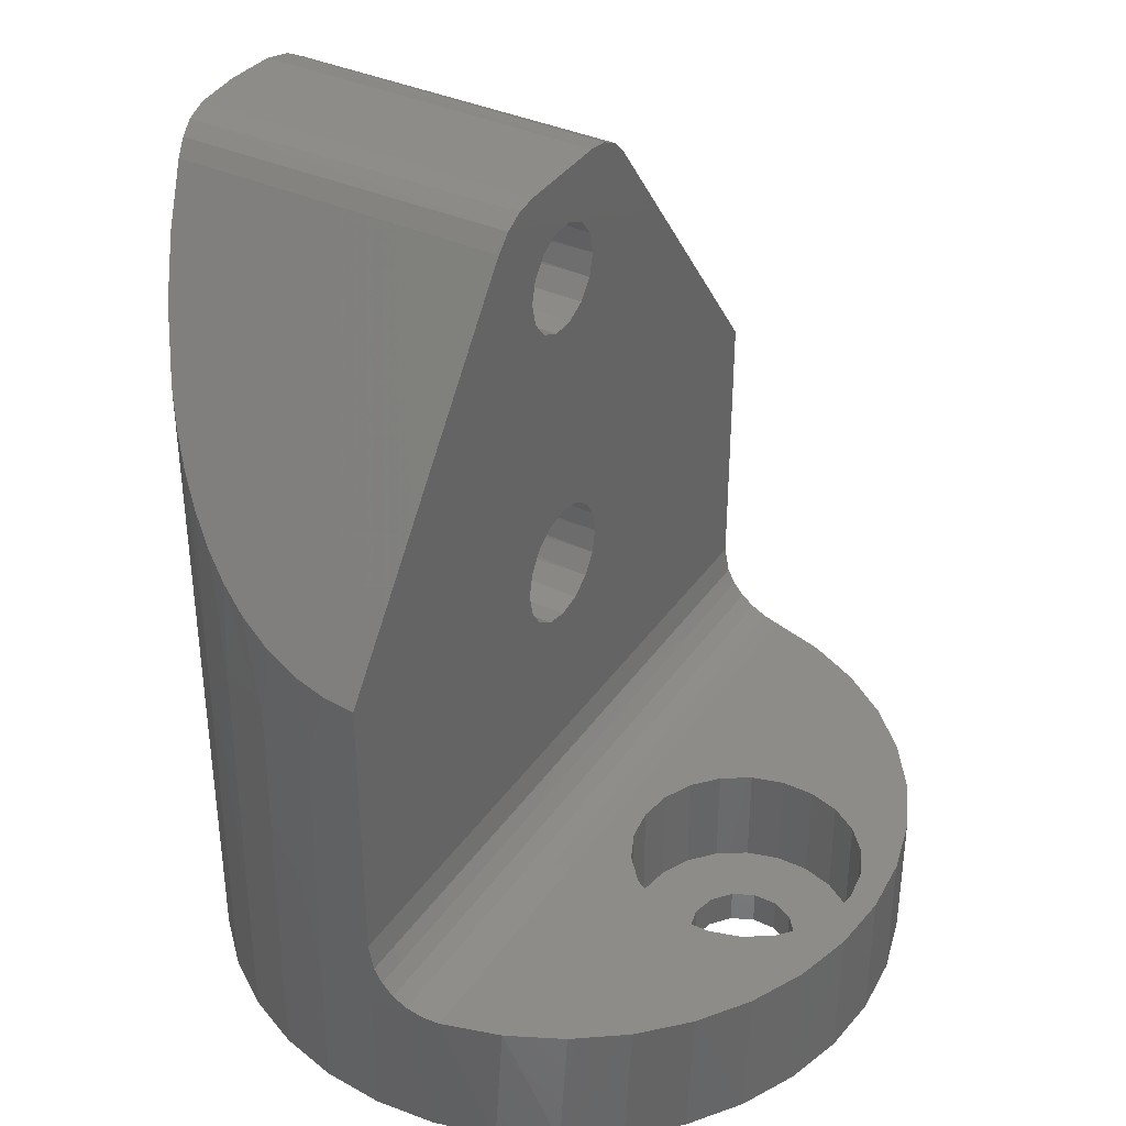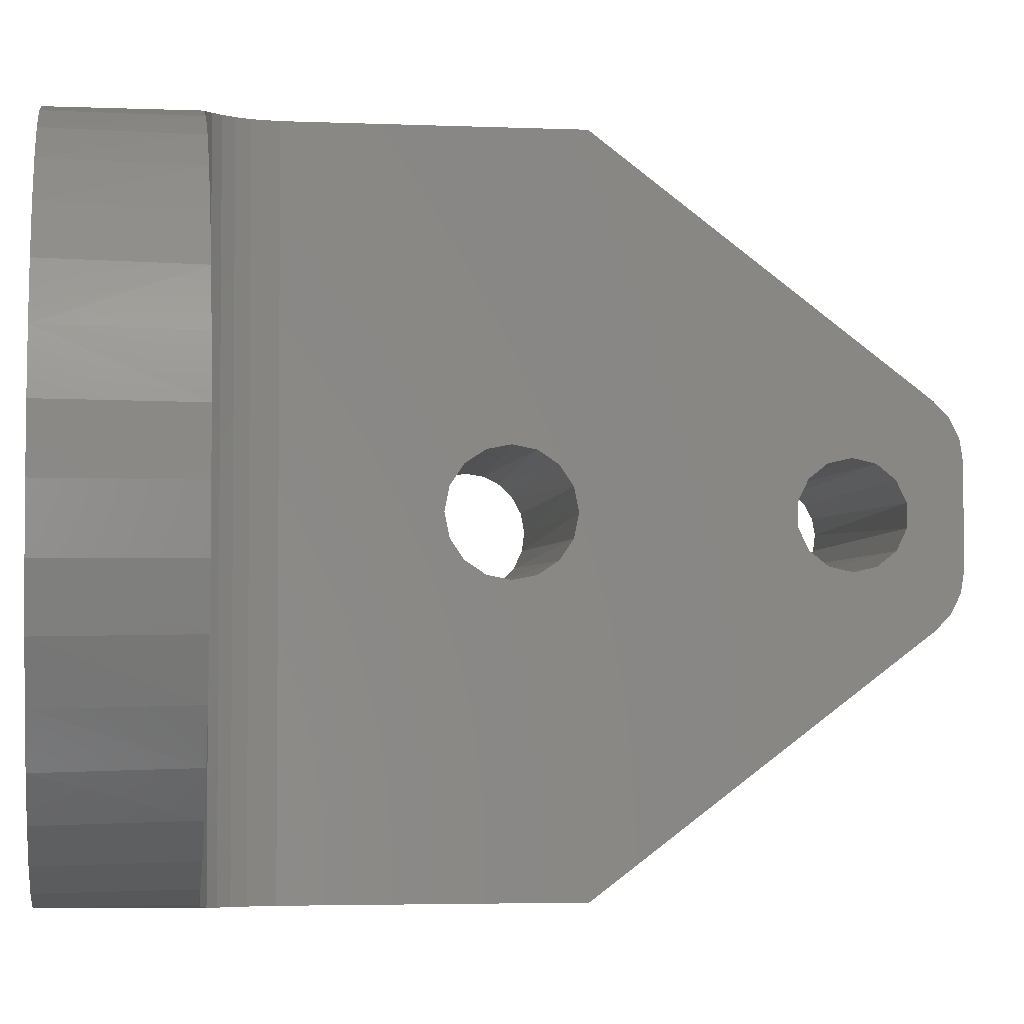
<metadata>
{"format":"stl","ext":"stl","renderer":"f3d","projection":"perspective","resolution":1024,"background":"white","views":[{"elev":37.2,"azim":-149.5,"up":"+Z"},{"elev":-3.7,"azim":-97.9,"up":"+Y"}]}
</metadata>
<code>
# stl→obj: 374 verts, 760 faces
v -3.368e-15 10 -18
v 1.525 9.883 -12
v 1.725 9.85 -20
v -2 9.798 -20
v -1.532 9.882 -19.94
v -1.005 9.949 -20
v -1.086 9.941 -19.78
v 3.243 9.459 -12
v 3.397 9.405 -20
v 4.86 8.74 -12
v 4.968 8.678 -20
v 6.325 7.746 -12
v 6.391 7.692 -20
v 7.591 6.51 -12
v 7.621 6.474 -20
v 9.367 3.5 -20
v 8.624 5.063 -20
v 9.367 3.5 -17
v 9.378 3.471 -12
v 9.843 1.763 -12
v 9.841 1.778 -17
v 9.861 1.662 -12.55
v 9.846 1.75 -12
v 6.391 -7.692 -20
v 7.621 -6.474 -20
v 7.591 -6.51 -12
v 4.968 -8.678 -20
v 6.325 -7.746 -12
v 3.397 -9.405 -20
v 4.86 -8.74 -12
v 1.725 -9.85 -20
v 3.243 -9.459 -12
v 1.525 -9.883 -12
v -0.6942 -9.976 -19.51
v -1.086 -9.941 -19.78
v -1.005 -9.949 -20
v -1.532 -9.882 -19.94
v -2 -9.798 -20
v 4.554 8.903 -8.552
v 5.259 8.506 -8.027
v 5.965 8.026 -7.395
v 6.6 7.513 -6.717
v 7.181 6.96 -5.987
v 7.697 6.384 -5.227
v 9.963 0.8623 -4.227
v 9.991 0.4308 -4.437
v 9.982 0.6015 -10.36
v 7.697 -6.384 -5.227
v 7.181 -6.96 -5.987
v 6.6 -7.513 -6.717
v 5.965 -8.026 -7.395
v 5.259 -8.506 -8.027
v 4.554 -8.903 -8.552
v 9.532 3.024 -0.7922
v 9.378 3.471 -3
v 9.114 4.114 -2.231
v -3.368e-15 -10 -20
v -3.368e-15 -10 -18
v -0.1465 -9.999 -18.75
v -0.3746 -9.993 -19.17
v 9.897 1.43 0
v 10 -2.449e-15 0
v 9.921 1.256 -2.18
v 9.896 1.438 -2.572
v 9.887 1.5 -3
v 9.843 1.763 -3
v 9.766 2.15 -0.1341
v 10 1.332e-15 -17
v 9.901 1.406 -13.04
v 9.949 1.006 -13.43
v 9.987 0.5025 -13.68
v 10 -0.05224 -13.75
v 9.841 -1.778 -17
v -1.837e-15 10 -20
v -0.6942 9.976 -19.51
v -0.3746 9.993 -19.17
v -0.1465 9.999 -18.75
v 9.982 -0.6015 -13.64
v 9.941 -1.089 -13.37
v 9.892 -1.465 -12.96
v 9.858 -1.677 -12.5
v 9.846 -1.75 -12
v 9.843 -1.763 -12
v 9.378 -3.471 -12
v 9.367 -3.5 -17
v 8.62 -5.07 -12
v 8.624 -5.063 -20
v 9.367 -3.5 -20
v 8.553 -5.181 -3.639
v 9.898 1.424 -3.47
v 9.941 1.089 -10.63
v 9.892 1.465 -11.04
v 9.858 1.677 -11.5
v 9.897 -1.43 0
v 9.991 -0.4308 -1.563
v 10 0.04465 -1.501
v 9.987 0.5154 -1.591
v 9.956 0.9334 -1.826
v 9.766 -2.15 -0.1341
v 9.887 -1.5 -3
v 9.898 -1.424 -2.53
v 9.927 -1.205 -2.107
v 9.963 -0.8623 -1.773
v 9.114 -4.114 -2.231
v 9.378 -3.471 -3
v 9.532 -3.024 -0.7922
v 9.647 -2.633 -0.402
v 8.553 5.181 -3.639
v -3.146e-15 10 -10
v 0.8909 9.96 -9.948
v 1.763 9.843 -9.793
v -6.698e-15 -10 -10
v 0.8909 -9.96 -9.948
v 1.763 -9.843 -9.793
v 8.62 5.07 -12
v 2.812 9.596 -9.467
v 3.787 9.255 -9.017
v 9.927 1.205 -3.893
v 10 0.05224 -10.25
v 10 -0.04465 -4.499
v 9.987 -0.5025 -10.32
v 9.987 -0.5154 -4.409
v 9.949 -1.006 -10.57
v 9.956 -0.9334 -4.174
v 9.901 -1.406 -10.96
v 9.921 -1.256 -3.82
v 9.896 -1.438 -3.428
v 9.861 -1.662 -11.45
v 9.843 -1.763 -3
v 3.787 -9.255 -9.017
v 2.812 -9.596 -9.467
v 9.647 2.633 -0.402
v -2.882 0.9156 -20
v -3.64 9.314 -20
v -5.173 8.558 -20
v -2.75 2.091e-15 -20
v -9.42 -3.357 -20
v -7.746 -6.325 -20
v -6.555 -7.552 -20
v -8.71 -4.913 -20
v -9.854 1.703 -20
v -8.734 1.757 -20
v -8.128 2.456 -20
v -6.555 7.552 -20
v -5.537 3.217 -20
v -4.65 2.956 -20
v -3.872 2.456 -20
v -3.266 1.757 -20
v -6.463 -3.217 -20
v -7.35 -2.956 -20
v -8.128 -2.456 -20
v -8.734 -1.757 -20
v -9.854 -1.703 -20
v -2.882 -0.9156 -20
v -3.266 -1.757 -20
v -3.872 -2.456 -20
v -4.65 -2.956 -20
v -5.537 -3.217 -20
v -5.173 -8.558 -20
v -3.64 -9.314 -20
v -6.463 3.217 -20
v -9.42 3.357 -20
v -8.71 4.913 -20
v -7.746 6.325 -20
v -7.35 2.956 -20
v -9.118 0.9156 -20
v -10 -1.225e-15 -20
v -9.25 -1.045e-15 -20
v -9.118 -0.9156 -20
v -3.553e-15 -0.6697 -13.62
v -3.553e-15 3.215e-16 -13.75
v -3.553e-15 0.6697 -13.62
v -3.553e-15 -0.3338 -1.538
v -3.368e-15 -3.024 -0.7922
v -3.368e-15 -2.584 -0.3664
v -3.368e-15 -2.035 -0.0938
v -3.775e-15 -1.43 0
v -3.553e-15 1.237 -13.24
v -3.553e-15 1.617 -12.67
v -3.553e-15 1.75 -12
v -3.553e-15 1.617 -11.33
v -3.553e-15 1.237 -10.76
v -3.553e-15 0.6697 -10.38
v -3.553e-15 -1.072e-16 -10.25
v -3.553e-15 0.3338 -4.462
v -3.553e-15 0.9352 -4.173
v -3.553e-15 1.351 -3.651
v -3.368e-15 3.024 -0.7922
v -3.553e-15 1.5 -3
v -3.553e-15 1.351 -2.349
v -3.553e-15 0.9352 -1.827
v -3.553e-15 0.3338 -1.538
v -3.553e-15 -1.351 -3.651
v -3.553e-15 -0.9352 -4.173
v -3.553e-15 -0.3338 -4.462
v -3.553e-15 -0.6697 -10.38
v -3.553e-15 -1.237 -10.76
v -3.553e-15 -1.617 -11.33
v -3.553e-15 -1.75 -12
v -3.553e-15 -1.617 -12.67
v -3.553e-15 -1.237 -13.24
v -3.553e-15 -0.9352 -1.827
v -3.553e-15 -1.351 -2.349
v -3.553e-15 -1.5 -3
v -3.368e-15 2.584 -0.3664
v -3.368e-15 2.035 -0.0938
v 0 1.43 0
v -9.397 -3.42 -24
v -8.66 -5 -24
v -7.66 -6.428 -24
v -6.428 -7.66 -24
v -5 -8.66 -24
v -3.42 -9.397 -24
v 6.428 -7.66 -24
v 7.66 -6.428 -24
v 9.367 -3.5 -20.5
v 9.397 -3.42 -24
v 9.841 -1.778 -20.5
v -1.736 -9.848 -24
v 8.66 -5 -24
v -10 -1.225e-15 -24
v -9.848 -1.736 -24
v 6.123e-16 -10 -24
v 1.736 -9.848 -24
v 3.42 -9.397 -24
v 5 -8.66 -24
v 10 0 -24
v 10 0 -20.5
v 9.848 -1.736 -24
v 8.66 5 -24
v 7.66 6.428 -24
v 6.428 7.66 -24
v -3.42 9.397 -24
v -5 8.66 -24
v -6.428 7.66 -24
v -7.66 6.428 -24
v -8.66 5 -24
v -9.397 3.42 -24
v 9.367 3.5 -20.5
v 9.841 1.778 -20.5
v 9.397 3.42 -24
v -1.736 9.848 -24
v 9.848 1.736 -24
v -1.837e-15 10 -24
v 1.736 9.848 -24
v 3.42 9.397 -24
v 5 8.66 -24
v -9.848 1.736 -24
v -5.537 -3.217 -23
v -4.65 -2.956 -23
v -3.872 -2.456 -23
v -3.266 -1.757 -23
v -2.882 -0.9156 -23
v -2.75 0 -23
v -6.463 -3.217 -23
v -7.35 -2.956 -23
v -8.128 -2.456 -23
v -8.734 -1.757 -23
v -9.118 -0.9156 -23
v -9.25 -1.045e-15 -23
v -6.463 3.217 -23
v -7.35 2.956 -23
v -8.128 2.456 -23
v -8.734 1.757 -23
v -9.118 0.9156 -23
v -5.537 3.217 -23
v -4.65 2.956 -23
v -3.872 2.456 -23
v -3.266 1.757 -23
v -2.882 0.9156 -23
v 6.463 -3.217 -22.3
v 7.35 -2.956 -20.5
v 7.35 -2.956 -22.3
v 8.128 -2.456 -20.5
v 8.128 -2.456 -22.3
v 8.734 -1.757 -20.5
v 8.734 -1.757 -22.3
v 9.118 -0.9156 -20.5
v 9.118 -0.9156 -22.3
v 9.25 3.553e-15 -20.5
v 9.25 7.105e-15 -22.3
v 6.463 -3.217 -20.5
v 5.537 -3.217 -22.3
v 5.537 -3.217 -20.5
v 4.65 -2.956 -22.3
v 4.65 -2.956 -20.5
v 3.872 -2.456 -22.3
v 3.872 -2.456 -20.5
v 3.266 -1.757 -22.3
v 3.266 -1.757 -20.5
v 2.882 -0.9156 -22.3
v 2.882 -0.9156 -20.5
v 2.75 -3.932e-15 -22.3
v 2.75 -1.045e-15 -20.5
v 5.537 3.217 -22.3
v 4.65 2.956 -20.5
v 4.65 2.956 -22.3
v 3.872 2.456 -20.5
v 3.872 2.456 -22.3
v 3.266 1.757 -20.5
v 3.266 1.757 -22.3
v 2.882 0.9156 -20.5
v 2.882 0.9156 -22.3
v 5.537 3.217 -20.5
v 6.463 3.217 -22.3
v 6.463 3.217 -20.5
v 7.35 2.956 -22.3
v 7.35 2.956 -20.5
v 8.128 2.456 -22.3
v 8.128 2.456 -20.5
v 8.734 1.757 -22.3
v 8.734 1.757 -20.5
v 9.118 0.9156 -22.3
v 9.118 0.9156 -20.5
v 2 -3.5 -17
v 2 -3.5 -20.5
v 2 3.5 -20.5
v 2 3.5 -17
v 6.334 1.462 -22.3
v 6.935 1.173 -24
v 6.935 1.173 -22.3
v 7.351 0.6508 -24
v 7.351 0.6508 -22.3
v 7.5 4.592e-16 -24
v 7.5 4.592e-16 -22.3
v 6.334 1.462 -24
v 5.666 1.462 -22.3
v 5.666 1.462 -24
v 5.065 1.173 -22.3
v 5.065 1.173 -24
v 4.649 0.6508 -22.3
v 4.649 0.6508 -24
v 4.5 -9.185e-17 -22.3
v 4.5 -9.185e-17 -24
v 5.666 -1.462 -22.3
v 5.065 -1.173 -24
v 5.065 -1.173 -22.3
v 4.649 -0.6508 -24
v 4.649 -0.6508 -22.3
v 5.666 -1.462 -24
v 6.334 -1.462 -22.3
v 6.334 -1.462 -24
v 6.935 -1.173 -22.3
v 6.935 -1.173 -24
v 7.351 -0.6508 -22.3
v 7.351 -0.6508 -24
v -5.666 1.462 -23
v -5.065 1.173 -24
v -5.065 1.173 -23
v -4.649 0.6508 -24
v -4.649 0.6508 -23
v -4.5 9.185e-17 -24
v -4.5 9.185e-17 -23
v -5.666 1.462 -24
v -6.334 1.462 -23
v -6.334 1.462 -24
v -6.935 1.173 -23
v -6.935 1.173 -24
v -7.351 0.6508 -23
v -7.351 0.6508 -24
v -7.5 -9.185e-17 -23
v -7.5 -9.185e-17 -24
v -6.334 -1.462 -23
v -6.935 -1.173 -24
v -6.935 -1.173 -23
v -7.351 -0.6508 -24
v -7.351 -0.6508 -23
v -6.334 -1.462 -24
v -5.666 -1.462 -23
v -5.666 -1.462 -24
v -5.065 -1.173 -23
v -5.065 -1.173 -24
v -4.649 -0.6508 -23
v -4.649 -0.6508 -24
f 1 2 3
f 4 5 6
f 6 5 7
f 3 2 8
f 3 8 9
f 9 10 11
f 11 12 13
f 13 14 15
f 16 17 18
f 19 20 21
f 21 20 22
f 23 22 20
f 24 25 26
f 27 24 28
f 29 27 30
f 31 29 32
f 32 33 31
f 34 35 36
f 36 35 37
f 38 36 37
f 10 39 40
f 41 42 12
f 43 44 14
f 45 46 47
f 26 48 49
f 28 50 51
f 52 53 30
f 54 55 56
f 57 31 33
f 57 33 58
f 57 58 59
f 57 59 60
f 57 60 34
f 57 34 36
f 61 62 63
f 61 63 64
f 61 64 65
f 61 65 66
f 61 66 67
f 68 21 22
f 68 22 69
f 68 69 70
f 68 70 71
f 68 71 72
f 68 72 73
f 74 6 7
f 74 7 75
f 74 75 76
f 74 76 77
f 74 77 1
f 74 1 3
f 73 72 78
f 73 78 79
f 73 79 80
f 73 80 81
f 73 81 82
f 73 82 83
f 73 83 84
f 73 84 85
f 86 87 88
f 86 88 85
f 86 85 84
f 86 84 89
f 86 89 48
f 86 48 26
f 86 26 25
f 86 25 87
f 65 90 91
f 65 91 92
f 65 92 93
f 65 93 23
f 65 23 20
f 65 20 66
f 62 94 95
f 62 95 96
f 62 96 97
f 62 97 98
f 62 98 63
f 94 99 100
f 94 100 101
f 94 101 102
f 94 102 103
f 94 103 95
f 89 84 104
f 104 84 105
f 104 105 106
f 106 105 107
f 108 56 19
f 19 56 55
f 19 55 20
f 20 55 66
f 1 109 2
f 2 109 110
f 2 110 111
f 112 58 113
f 113 58 33
f 113 33 114
f 15 14 17
f 17 14 115
f 17 115 18
f 18 115 19
f 18 19 21
f 2 111 8
f 8 111 116
f 8 116 117
f 117 39 8
f 8 39 10
f 8 10 9
f 40 41 10
f 10 41 12
f 10 12 11
f 42 43 12
f 12 43 14
f 12 14 13
f 14 44 115
f 115 44 108
f 115 108 19
f 45 47 118
f 118 47 91
f 118 91 90
f 47 46 119
f 119 46 120
f 119 120 121
f 121 120 122
f 121 122 123
f 123 122 124
f 123 124 125
f 125 124 126
f 125 126 127
f 125 127 128
f 128 127 100
f 128 100 82
f 82 100 83
f 83 100 129
f 83 129 84
f 84 129 105
f 49 50 26
f 26 50 28
f 26 28 24
f 51 52 28
f 28 52 30
f 28 30 27
f 53 130 30
f 30 130 32
f 30 32 29
f 114 33 131
f 131 33 32
f 131 32 130
f 55 54 66
f 66 54 132
f 66 132 67
f 107 105 99
f 99 105 129
f 99 129 100
f 133 134 135
f 133 136 134
f 4 134 136
f 137 138 139
f 137 140 138
f 141 142 143
f 135 144 145
f 135 145 146
f 135 146 147
f 135 147 148
f 135 148 133
f 137 149 150
f 137 150 151
f 137 151 152
f 137 152 153
f 38 4 136
f 38 136 154
f 38 154 155
f 38 155 156
f 38 156 157
f 38 157 158
f 149 137 158
f 158 137 139
f 158 139 38
f 38 139 159
f 38 159 160
f 161 145 162
f 162 145 144
f 162 144 163
f 163 144 164
f 141 143 162
f 162 143 165
f 162 165 161
f 142 141 166
f 166 141 167
f 166 167 168
f 168 167 169
f 169 167 153
f 169 153 152
f 58 112 170
f 58 170 171
f 58 171 172
f 58 172 1
f 173 174 175
f 173 175 176
f 173 176 177
f 109 1 172
f 109 172 178
f 109 178 179
f 109 179 180
f 109 180 181
f 109 181 182
f 109 182 183
f 109 183 184
f 109 184 185
f 109 185 186
f 109 186 187
f 109 187 188
f 188 187 189
f 188 189 190
f 188 190 191
f 188 191 192
f 112 174 193
f 112 193 194
f 112 194 195
f 112 195 185
f 112 185 184
f 112 184 196
f 112 196 197
f 112 197 198
f 112 198 199
f 112 199 200
f 112 200 201
f 112 201 170
f 174 173 202
f 174 202 203
f 174 203 204
f 174 204 193
f 205 188 206
f 206 188 192
f 206 192 207
f 207 192 173
f 207 173 177
f 208 209 140
f 138 140 209
f 209 210 138
f 139 138 210
f 210 211 139
f 159 139 211
f 211 212 159
f 160 159 212
f 212 213 160
f 214 215 25
f 87 25 215
f 216 217 218
f 38 160 213
f 38 213 219
f 38 219 36
f 220 217 216
f 220 216 88
f 220 88 87
f 220 87 215
f 167 221 153
f 153 221 222
f 153 222 137
f 137 222 208
f 137 208 140
f 36 219 57
f 57 219 223
f 57 223 31
f 31 223 224
f 31 224 29
f 29 224 225
f 29 225 27
f 27 225 226
f 27 226 24
f 24 226 214
f 24 214 25
f 227 228 229
f 229 228 218
f 229 218 217
f 17 230 231
f 17 231 15
f 15 231 232
f 134 233 234
f 134 234 135
f 135 234 235
f 135 235 144
f 144 235 236
f 144 236 164
f 164 236 237
f 164 237 163
f 163 237 238
f 239 240 241
f 239 241 230
f 239 230 17
f 239 17 16
f 4 6 242
f 4 242 233
f 4 233 134
f 228 227 240
f 240 227 243
f 240 243 241
f 242 6 244
f 244 6 74
f 244 74 245
f 245 74 3
f 245 3 246
f 246 3 9
f 246 9 247
f 247 9 11
f 247 11 232
f 232 11 13
f 232 13 15
f 221 167 248
f 248 167 141
f 248 141 238
f 238 141 162
f 238 162 163
f 34 7 35
f 35 7 5
f 35 5 37
f 37 5 4
f 37 4 38
f 7 34 75
f 75 34 60
f 75 60 76
f 76 60 59
f 76 59 77
f 77 59 58
f 77 58 1
f 207 61 206
f 206 61 67
f 206 67 205
f 205 67 132
f 205 132 188
f 188 132 54
f 61 207 62
f 62 207 177
f 62 177 94
f 109 188 54
f 109 54 56
f 109 56 108
f 109 108 44
f 109 44 43
f 109 43 42
f 109 42 41
f 109 41 40
f 109 40 39
f 109 39 117
f 109 117 116
f 109 116 111
f 109 111 110
f 174 106 175
f 175 106 107
f 175 107 176
f 176 107 99
f 176 99 177
f 177 99 94
f 112 113 114
f 112 114 131
f 112 131 130
f 112 130 53
f 112 53 52
f 112 52 51
f 112 51 50
f 112 50 49
f 112 49 48
f 112 48 89
f 112 89 104
f 112 104 106
f 112 106 174
f 249 157 250
f 250 157 156
f 250 156 251
f 251 156 155
f 251 155 252
f 252 155 154
f 252 154 253
f 253 154 136
f 253 136 254
f 157 249 158
f 158 249 255
f 158 255 149
f 149 255 256
f 149 256 150
f 150 256 257
f 150 257 151
f 151 257 258
f 151 258 152
f 152 258 259
f 152 259 169
f 169 259 260
f 169 260 168
f 261 165 262
f 262 165 143
f 262 143 263
f 263 143 142
f 263 142 264
f 264 142 166
f 264 166 265
f 265 166 168
f 265 168 260
f 165 261 161
f 161 261 266
f 161 266 145
f 145 266 267
f 145 267 146
f 146 267 268
f 146 268 147
f 147 268 269
f 147 269 148
f 148 269 270
f 148 270 133
f 133 270 254
f 133 254 136
f 80 201 200
f 79 201 80
f 170 201 79
f 78 170 79
f 70 178 172
f 69 178 70
f 179 178 69
f 80 200 81
f 81 200 199
f 81 199 82
f 70 172 71
f 71 172 171
f 71 171 72
f 72 171 170
f 72 170 78
f 69 22 179
f 179 22 23
f 179 23 180
f 92 182 181
f 91 182 92
f 183 182 91
f 47 183 91
f 123 197 196
f 125 197 123
f 198 197 125
f 92 181 93
f 93 181 180
f 93 180 23
f 123 196 121
f 121 196 184
f 121 184 119
f 119 184 183
f 119 183 47
f 125 128 198
f 198 128 82
f 198 82 199
f 120 185 195
f 186 45 118
f 118 187 186
f 126 193 127
f 127 193 204
f 127 204 100
f 120 195 122
f 122 195 194
f 122 194 124
f 124 194 193
f 124 193 126
f 120 46 185
f 185 46 45
f 185 45 186
f 118 90 187
f 187 90 65
f 187 65 189
f 96 173 192
f 202 103 102
f 102 203 202
f 63 190 64
f 64 190 189
f 64 189 65
f 96 192 97
f 97 192 191
f 97 191 98
f 98 191 190
f 98 190 63
f 96 95 173
f 173 95 103
f 173 103 202
f 102 101 203
f 203 101 100
f 203 100 204
f 271 272 273
f 273 272 274
f 273 274 275
f 275 274 276
f 275 276 277
f 277 276 278
f 277 278 279
f 279 278 280
f 279 280 281
f 272 271 282
f 282 271 283
f 282 283 284
f 284 283 285
f 284 285 286
f 286 285 287
f 286 287 288
f 288 287 289
f 288 289 290
f 290 289 291
f 290 291 292
f 292 291 293
f 292 293 294
f 295 296 297
f 297 296 298
f 297 298 299
f 299 298 300
f 299 300 301
f 301 300 302
f 301 302 303
f 303 302 294
f 303 294 293
f 296 295 304
f 304 295 305
f 304 305 306
f 306 305 307
f 306 307 308
f 308 307 309
f 308 309 310
f 310 309 311
f 310 311 312
f 312 311 313
f 312 313 314
f 314 313 281
f 314 281 280
f 315 85 316
f 316 85 88
f 316 88 216
f 317 316 294
f 317 294 302
f 317 302 300
f 317 300 298
f 317 298 296
f 317 296 304
f 317 304 239
f 239 304 306
f 239 306 308
f 239 308 310
f 239 310 312
f 239 312 314
f 239 314 280
f 239 280 228
f 239 228 240
f 216 218 228
f 216 228 280
f 216 280 278
f 216 278 276
f 216 276 274
f 216 274 272
f 216 272 282
f 216 282 284
f 316 216 284
f 316 284 286
f 316 286 288
f 316 288 290
f 316 290 292
f 316 292 294
f 317 239 318
f 318 239 16
f 318 16 18
f 68 73 21
f 21 73 85
f 21 85 18
f 18 85 315
f 18 315 318
f 316 317 315
f 315 317 318
f 319 320 321
f 321 320 322
f 321 322 323
f 323 322 324
f 323 324 325
f 320 319 326
f 326 319 327
f 326 327 328
f 328 327 329
f 328 329 330
f 330 329 331
f 330 331 332
f 332 331 333
f 332 333 334
f 335 336 337
f 337 336 338
f 337 338 339
f 339 338 334
f 339 334 333
f 336 335 340
f 340 335 341
f 340 341 342
f 342 341 343
f 342 343 344
f 344 343 345
f 344 345 346
f 346 345 325
f 346 325 324
f 341 271 273
f 341 273 275
f 341 275 277
f 341 277 279
f 341 279 343
f 271 341 283
f 283 341 335
f 283 335 285
f 285 335 289
f 285 289 287
f 297 299 295
f 295 299 301
f 295 301 327
f 295 327 305
f 305 327 319
f 305 319 307
f 309 307 311
f 311 307 319
f 311 319 313
f 313 319 321
f 313 321 281
f 281 321 323
f 281 323 325
f 327 301 329
f 329 301 303
f 329 303 331
f 331 303 293
f 331 293 333
f 333 293 339
f 339 293 291
f 339 291 337
f 289 335 291
f 291 335 337
f 281 325 279
f 279 325 345
f 279 345 343
f 347 348 349
f 349 348 350
f 349 350 351
f 351 350 352
f 351 352 353
f 348 347 354
f 354 347 355
f 354 355 356
f 356 355 357
f 356 357 358
f 358 357 359
f 358 359 360
f 360 359 361
f 360 361 362
f 363 364 365
f 365 364 366
f 365 366 367
f 367 366 362
f 367 362 361
f 364 363 368
f 368 363 369
f 368 369 370
f 370 369 371
f 370 371 372
f 372 371 373
f 372 373 374
f 374 373 353
f 374 353 352
f 369 249 250
f 369 250 251
f 369 251 252
f 369 252 253
f 369 253 371
f 249 369 255
f 255 369 363
f 255 363 256
f 256 363 258
f 256 258 257
f 262 263 261
f 261 263 264
f 261 264 355
f 261 355 266
f 266 355 347
f 266 347 267
f 268 267 269
f 269 267 347
f 269 347 270
f 270 347 349
f 270 349 254
f 254 349 351
f 254 351 353
f 355 264 357
f 357 264 265
f 357 265 359
f 359 265 260
f 359 260 361
f 361 260 367
f 367 260 259
f 367 259 365
f 258 363 259
f 259 363 365
f 254 353 253
f 253 353 373
f 253 373 371
f 328 234 247
f 235 354 356
f 243 322 320
f 221 362 366
f 221 366 364
f 221 364 368
f 221 368 222
f 326 328 247
f 326 247 232
f 326 232 231
f 326 231 230
f 326 230 241
f 326 241 243
f 326 243 320
f 342 227 229
f 342 229 217
f 342 217 220
f 342 220 215
f 342 215 214
f 342 214 226
f 342 226 340
f 248 238 237
f 248 237 236
f 248 236 235
f 248 235 356
f 248 356 358
f 248 358 360
f 248 360 362
f 248 362 221
f 222 211 210
f 222 210 209
f 222 209 208
f 227 342 344
f 227 344 346
f 227 346 324
f 227 324 322
f 227 322 243
f 235 234 354
f 354 234 328
f 354 328 348
f 348 328 330
f 348 330 350
f 350 330 332
f 350 332 352
f 352 332 334
f 352 334 374
f 374 334 338
f 374 338 372
f 372 338 336
f 372 336 370
f 370 336 340
f 370 340 226
f 222 368 211
f 211 368 370
f 211 370 212
f 212 370 226
f 212 226 213
f 213 226 225
f 213 225 219
f 219 225 224
f 219 224 223
f 247 234 246
f 246 234 233
f 246 233 245
f 245 233 242
f 245 242 244

</code>
